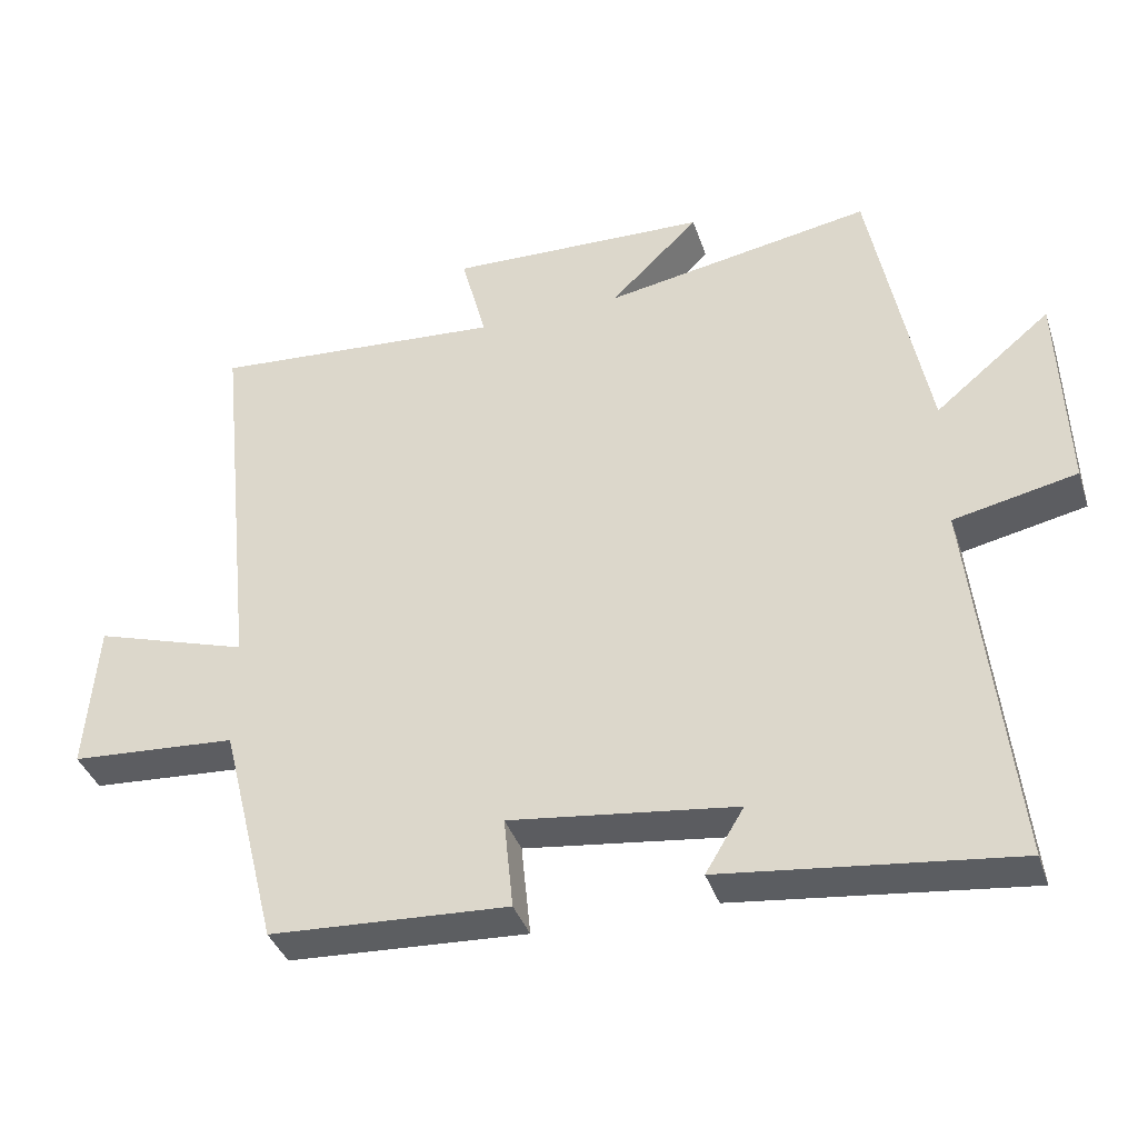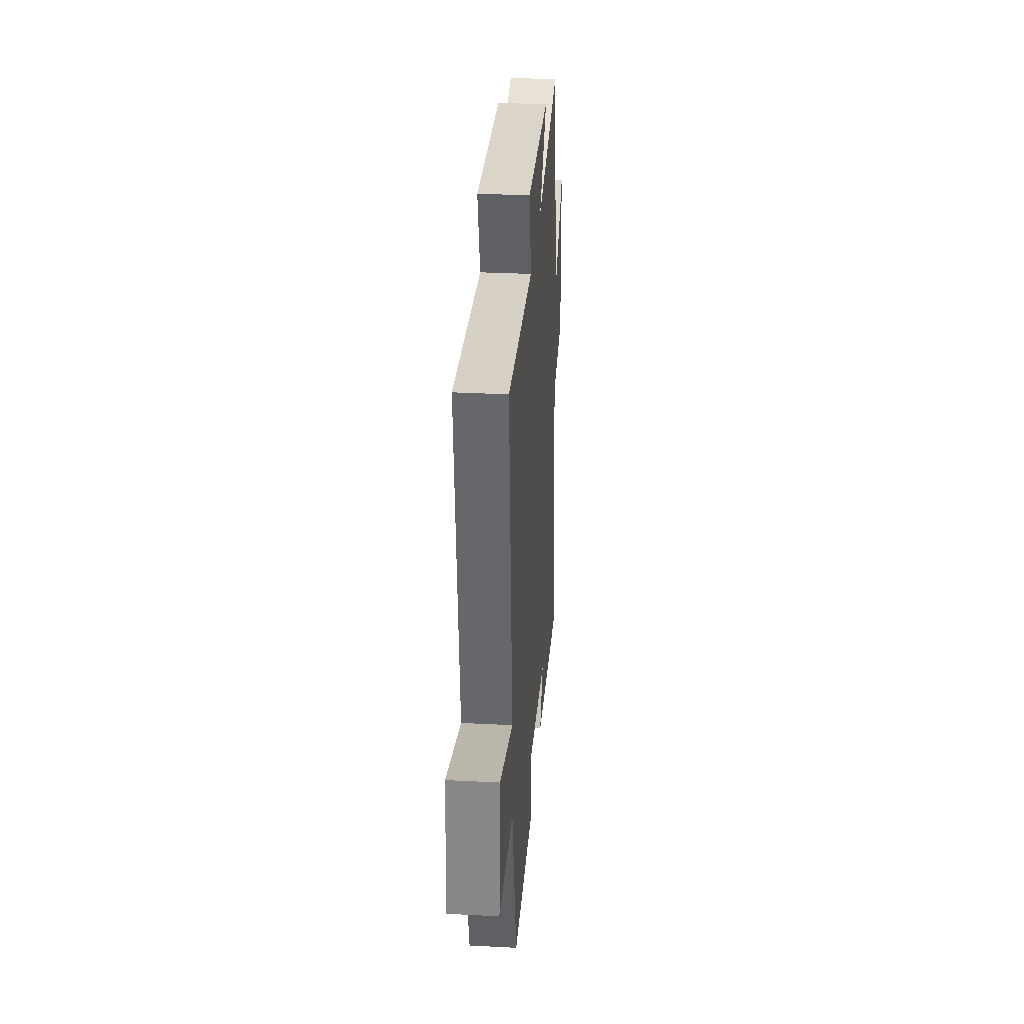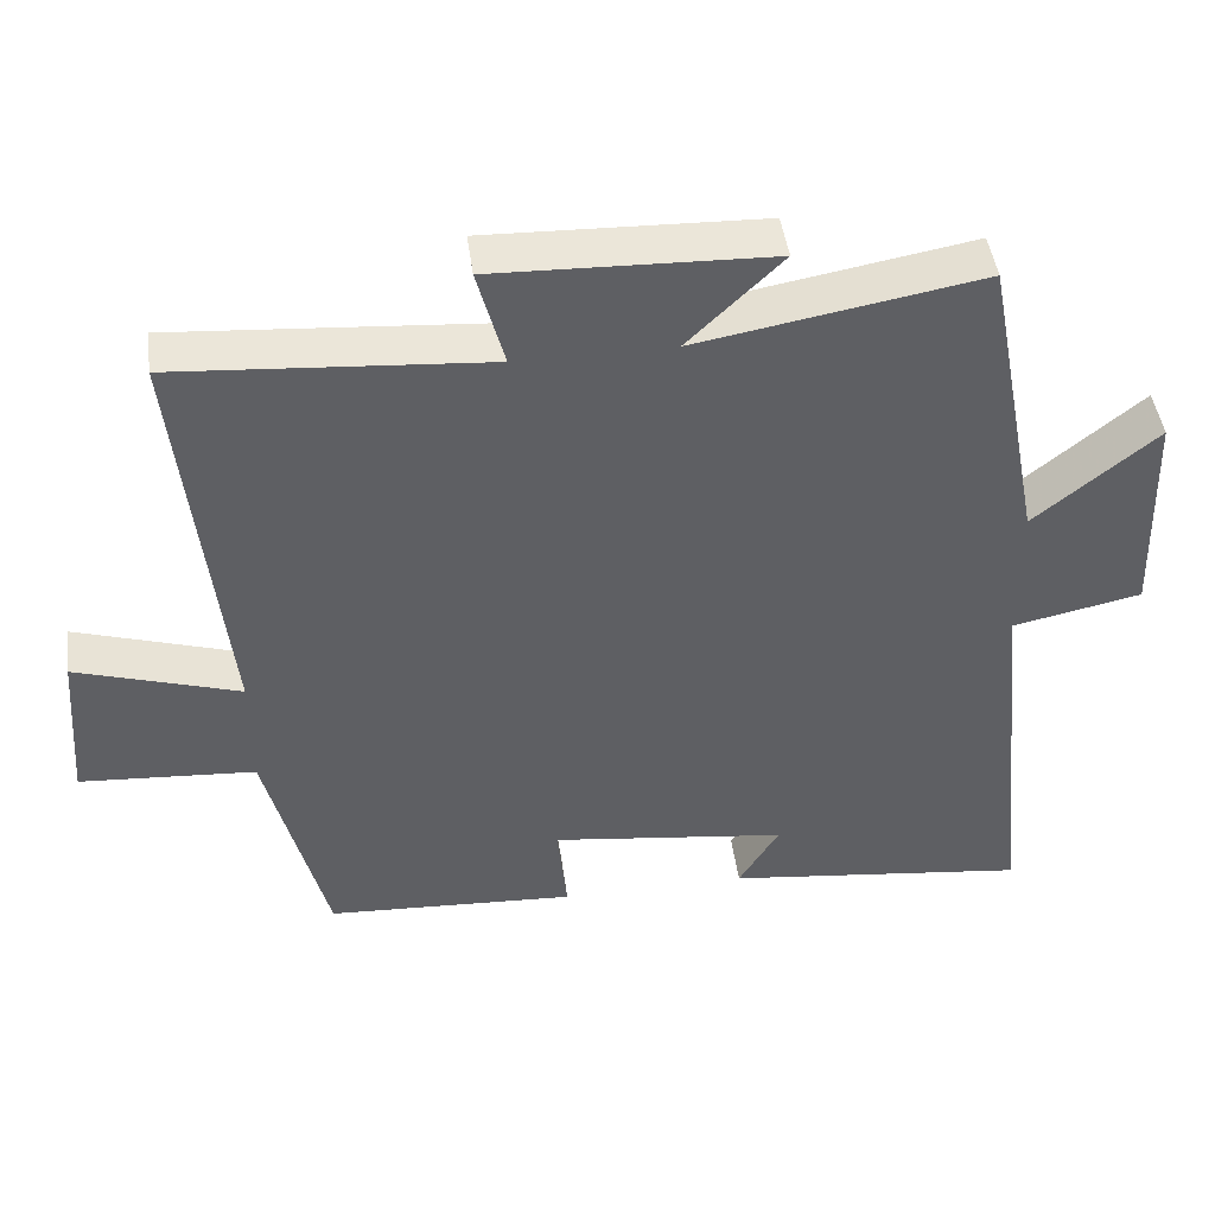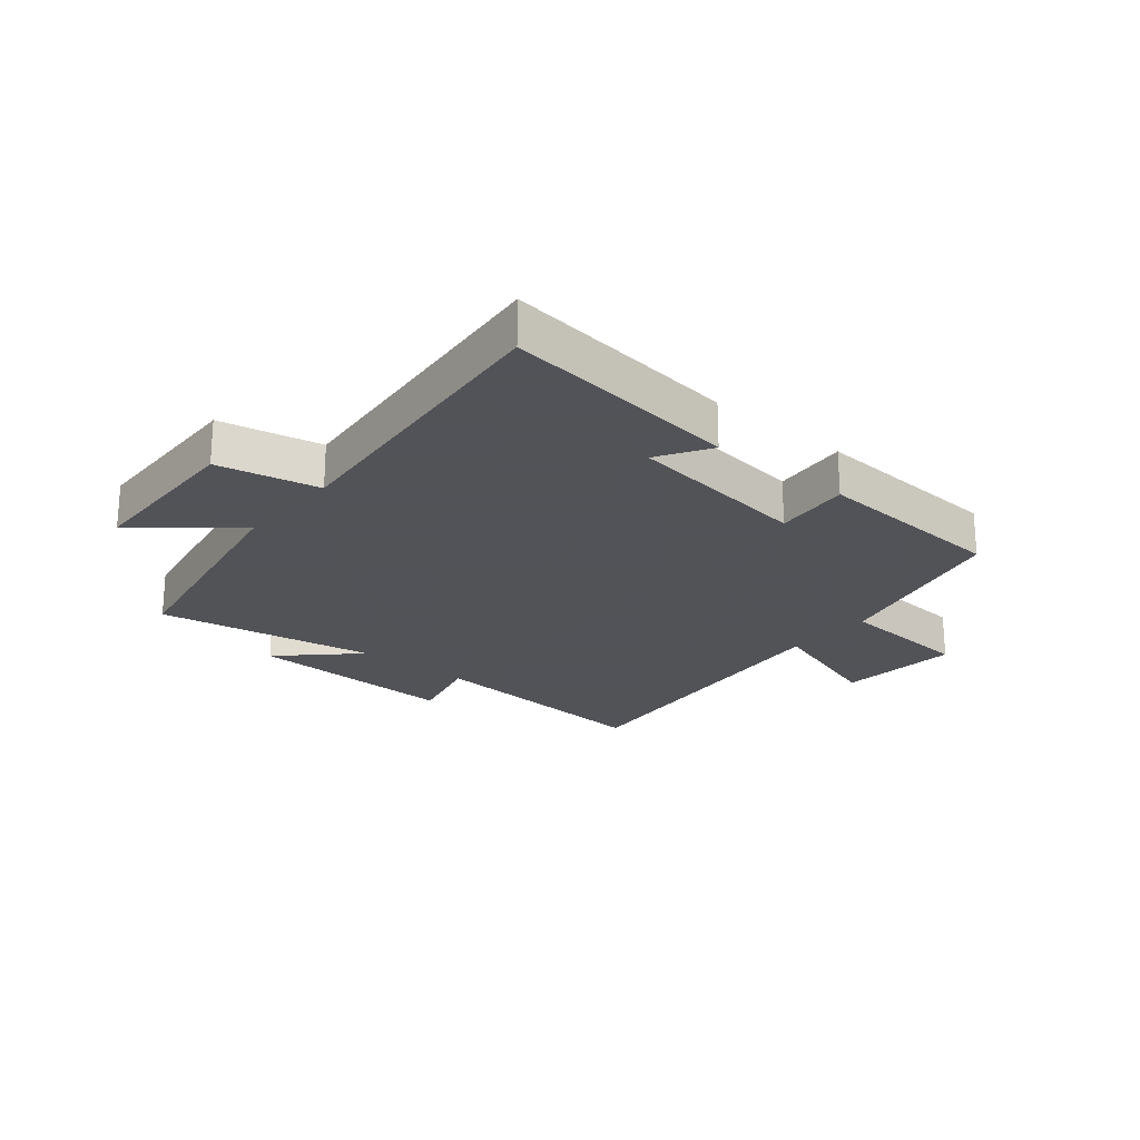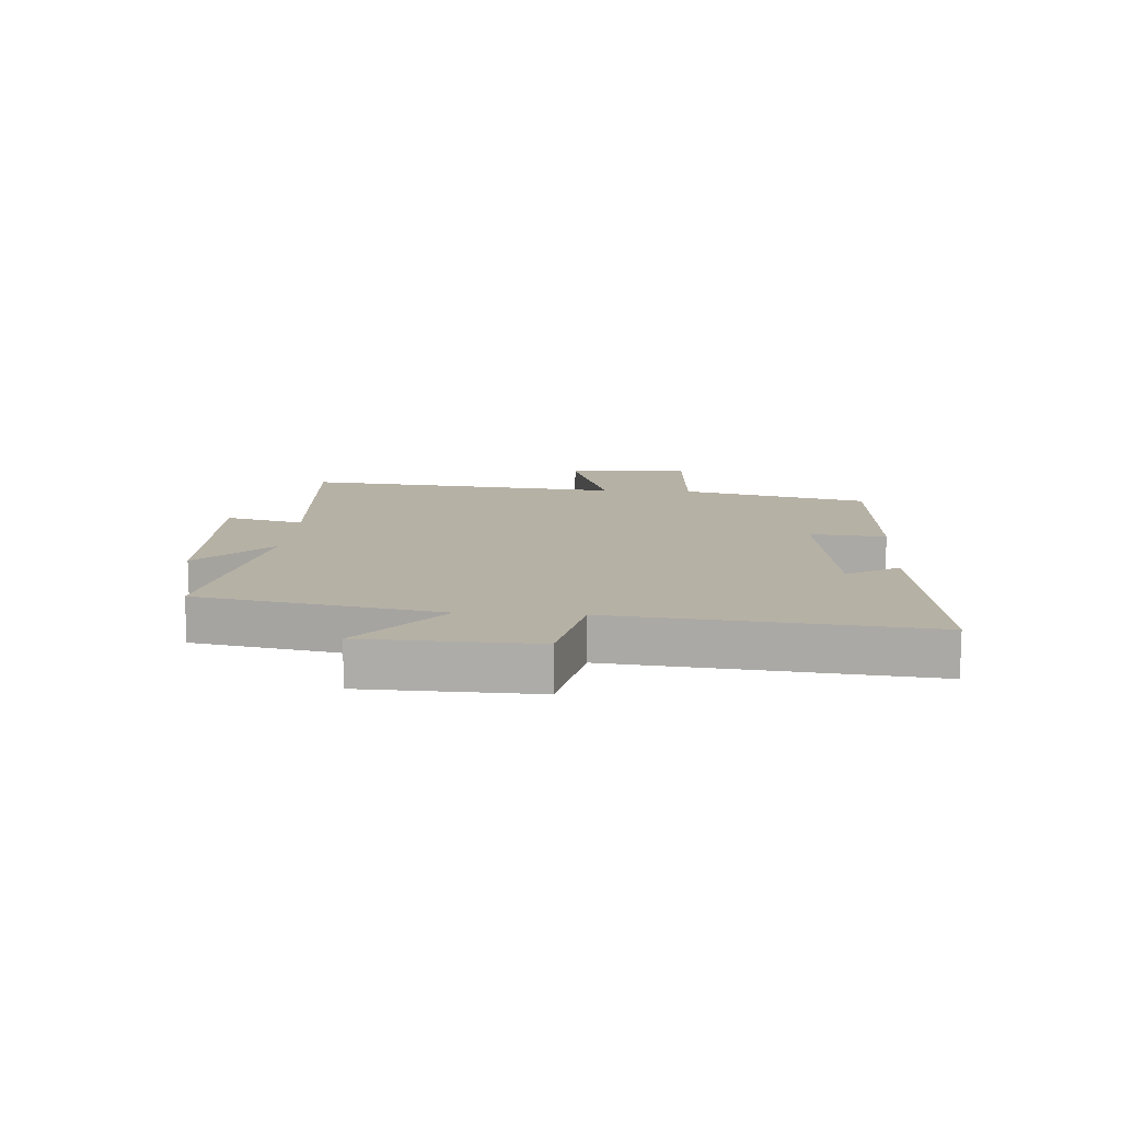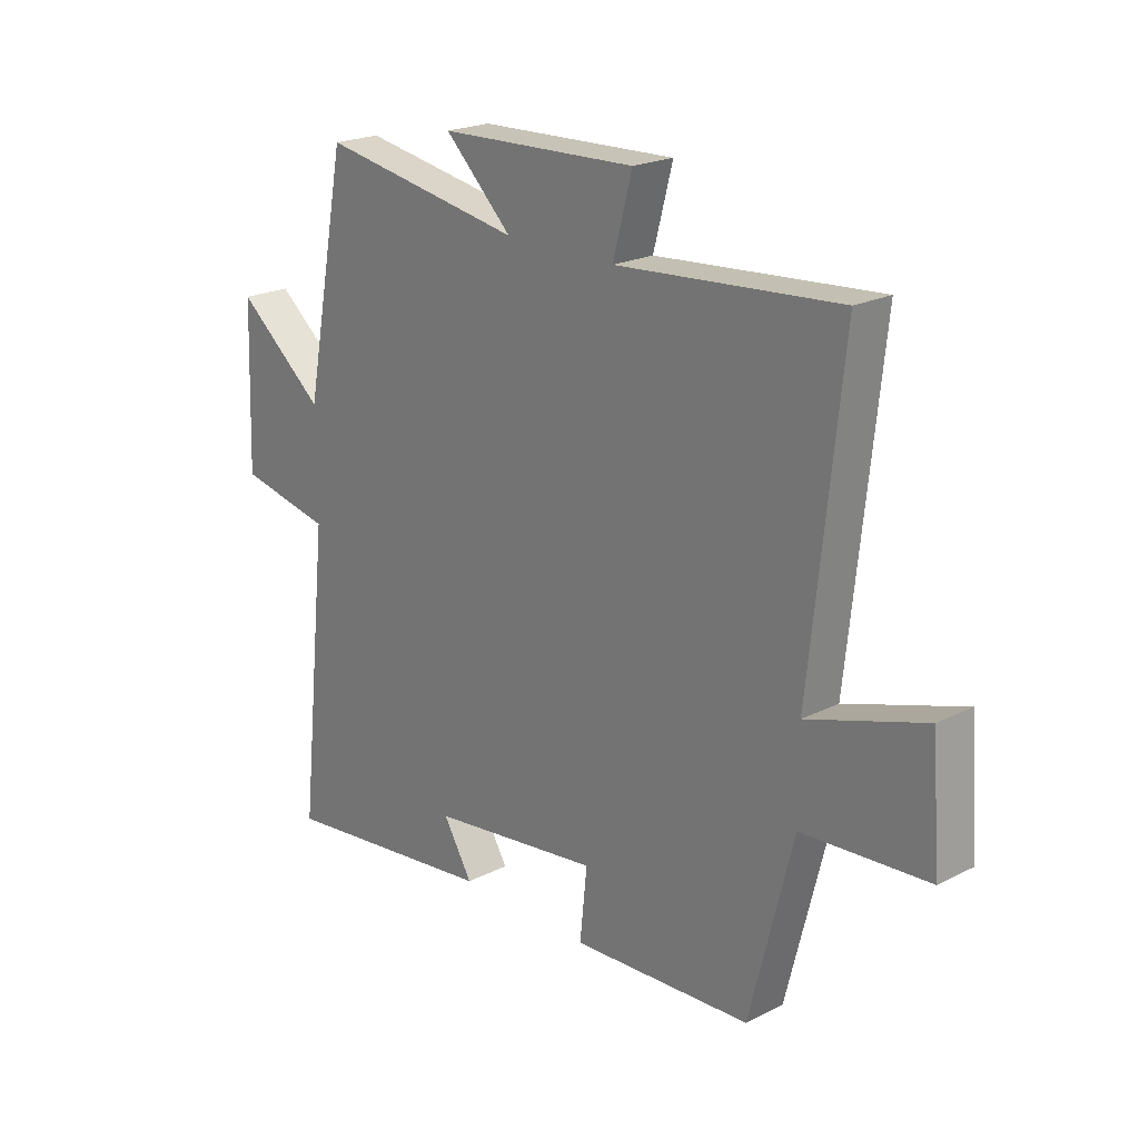
<metadata>
{"format":"obj","ext":"obj","renderer":"f3d","projection":"perspective","resolution":1024,"background":"white","views":[{"elev":-38.2,"azim":17.6,"up":"+Z"},{"elev":31.3,"azim":-85.8,"up":"+Z"},{"elev":45.8,"azim":-7.7,"up":"+Z"},{"elev":-22.5,"azim":139.9,"up":"+Y"},{"elev":12.0,"azim":93.7,"up":"+Y"},{"elev":21.4,"azim":-131.8,"up":"+Z"}]}
</metadata>
<code>
v -0.557 0.07 0.531
v -0.151 0.07 0.5
v -0.186 0.07 0.632
v 0.174 0.07 0.62
v 0.051 0.07 0.5
v 0.422 0.07 0.565
v 0.5 0.07 0.16
v 0.66 0.07 0.292
v 0.67 0.07 0.006
v 0.5 0.07 -0.03
v 0.555 0.07 -0.548
v 0.154 0.07 -0.5
v 0.207 0.07 -0.412
v -0.105 0.07 -0.372
v -0.092 0.07 -0.5
v -0.421 0.07 -0.482
v -0.5 0.07 -0.167
v -0.73 0.07 -0.151
v -0.714 0.07 0.057
v -0.5 0.07 -0.011
v -0.557 0 0.531
v -0.151 0 0.5
v -0.186 0 0.632
v 0.174 0 0.62
v 0.051 0 0.5
v 0.422 0 0.565
v 0.5 0 0.16
v 0.66 0 0.292
v 0.67 0 0.006
v 0.5 0 -0.03
v 0.555 0 -0.548
v 0.154 0 -0.5
v 0.207 0 -0.412
v -0.105 0 -0.372
v -0.092 0 -0.5
v -0.421 0 -0.482
v -0.5 0 -0.167
v -0.73 0 -0.151
v -0.714 0 0.057
v -0.5 0 -0.011
f 17 18 19 20
f 15 16 17 20
f 14 15 20 1
f 13 14 1 2
f 10 11 12 13
f 10 13 2 3
f 7 8 9 10
f 5 6 7 10
f 5 10 3
f 3 4 5
f 40 39 38 37
f 40 37 36 35
f 21 40 35 34
f 22 21 34 33
f 33 32 31 30
f 23 22 33 30
f 30 29 28 27
f 30 27 26 25
f 23 30 25
f 25 24 23
f 1 21 22 2
f 2 22 23 3
f 3 23 24 4
f 4 24 25 5
f 5 25 26 6
f 6 26 27 7
f 7 27 28 8
f 8 28 29 9
f 9 29 30 10
f 10 30 31 11
f 11 31 32 12
f 12 32 33 13
f 13 33 34 14
f 14 34 35 15
f 15 35 36 16
f 16 36 37 17
f 17 37 38 18
f 18 38 39 19
f 19 39 40 20
f 20 40 21 1

</code>
